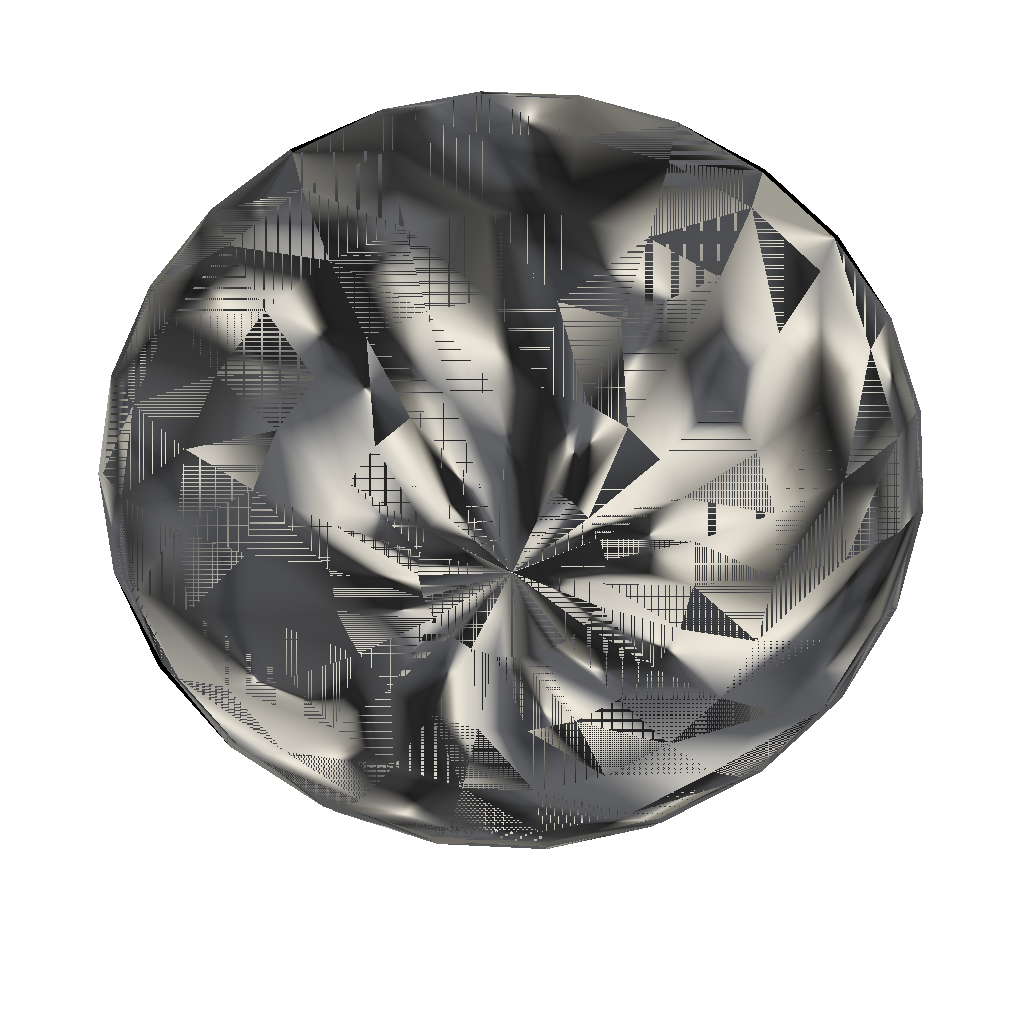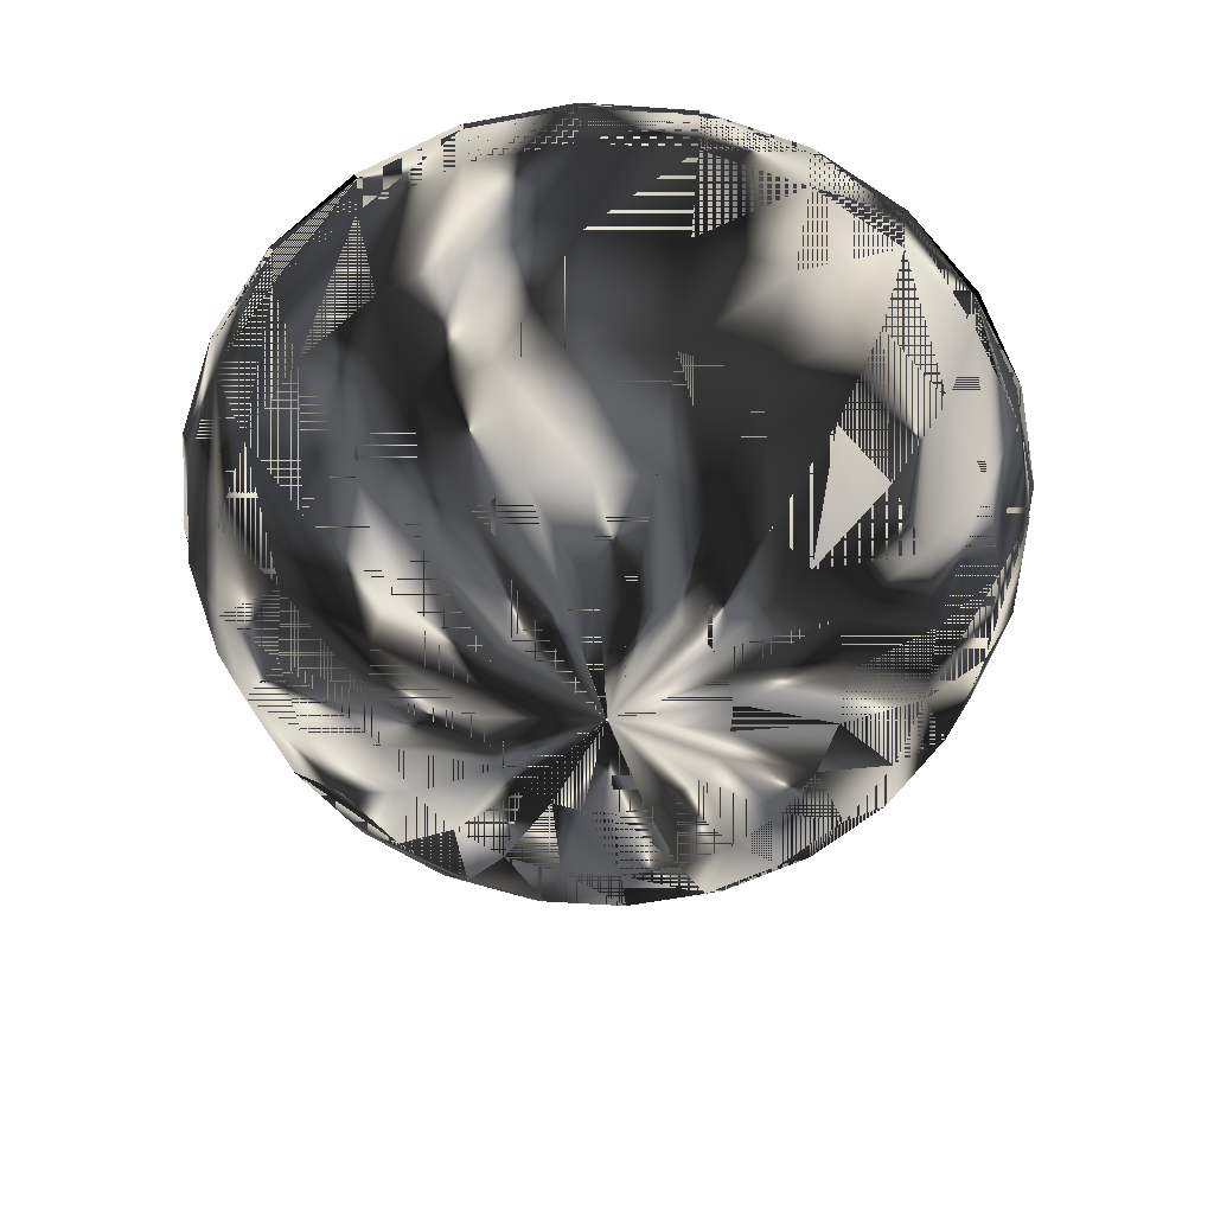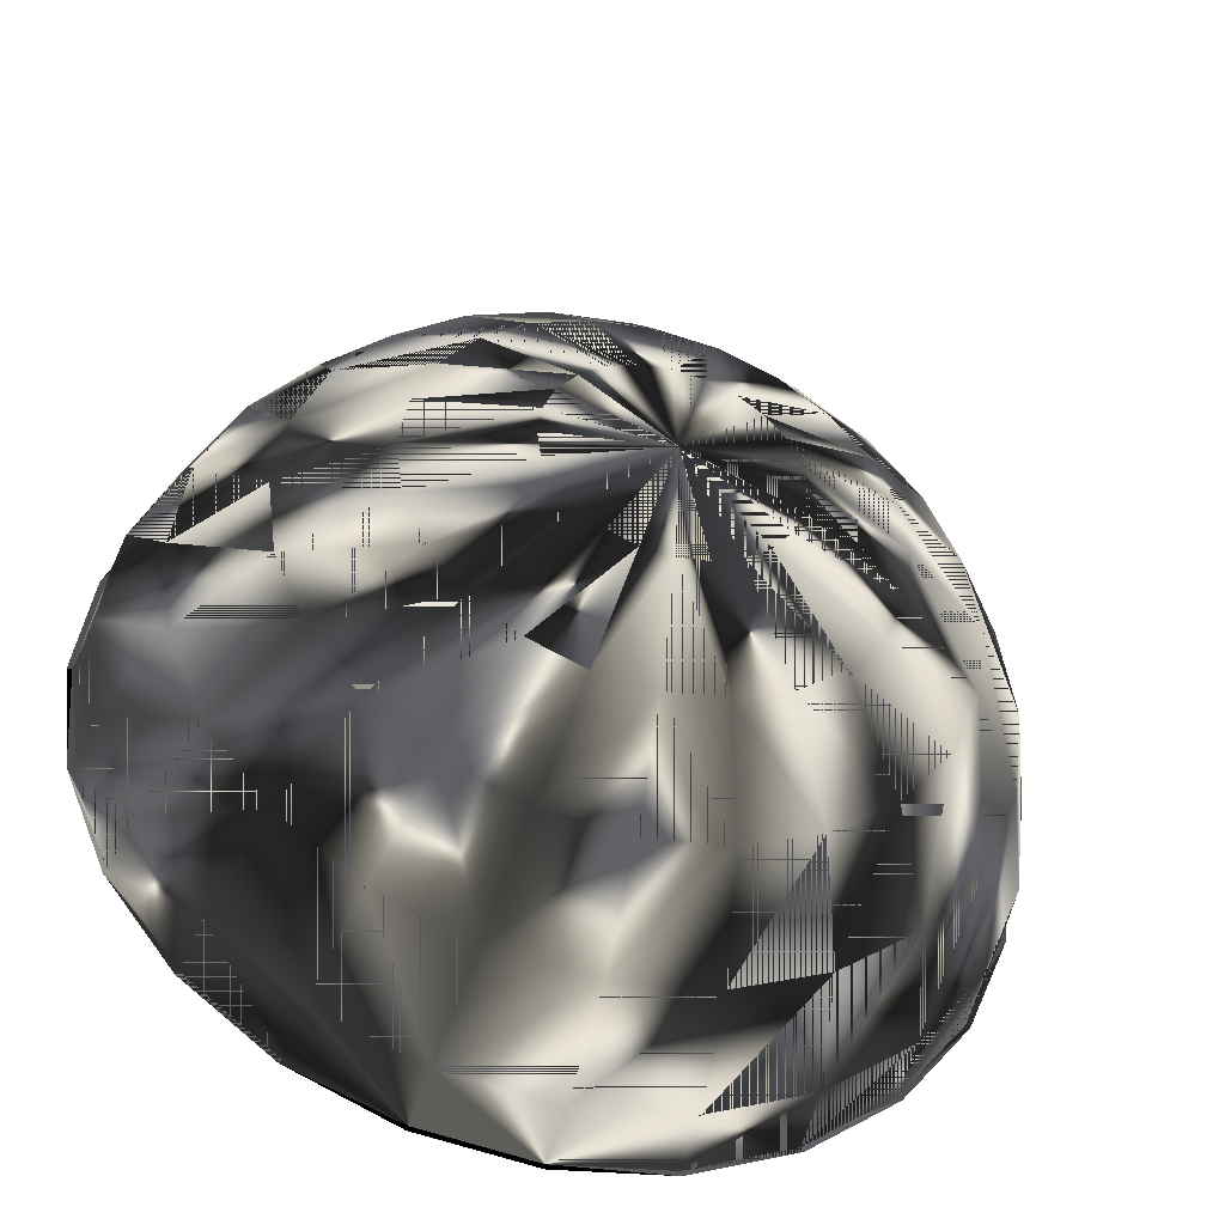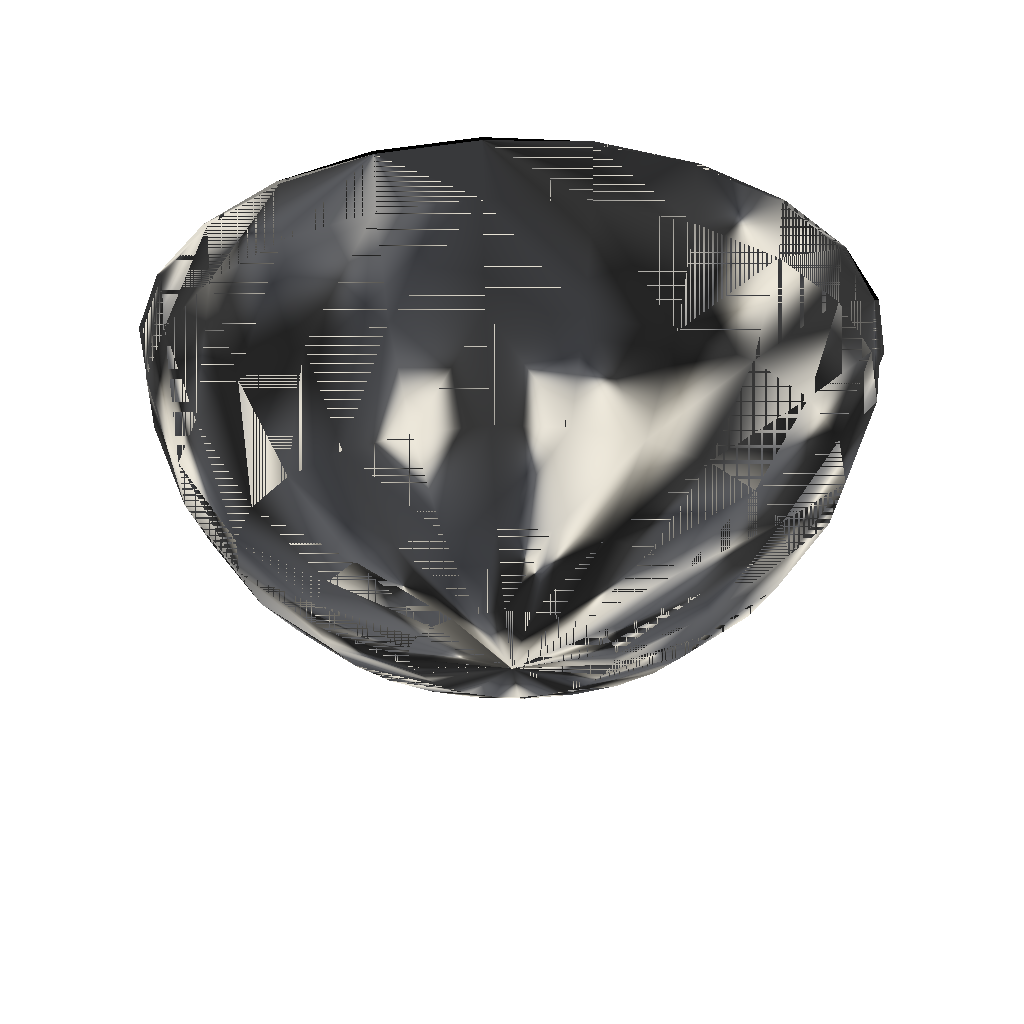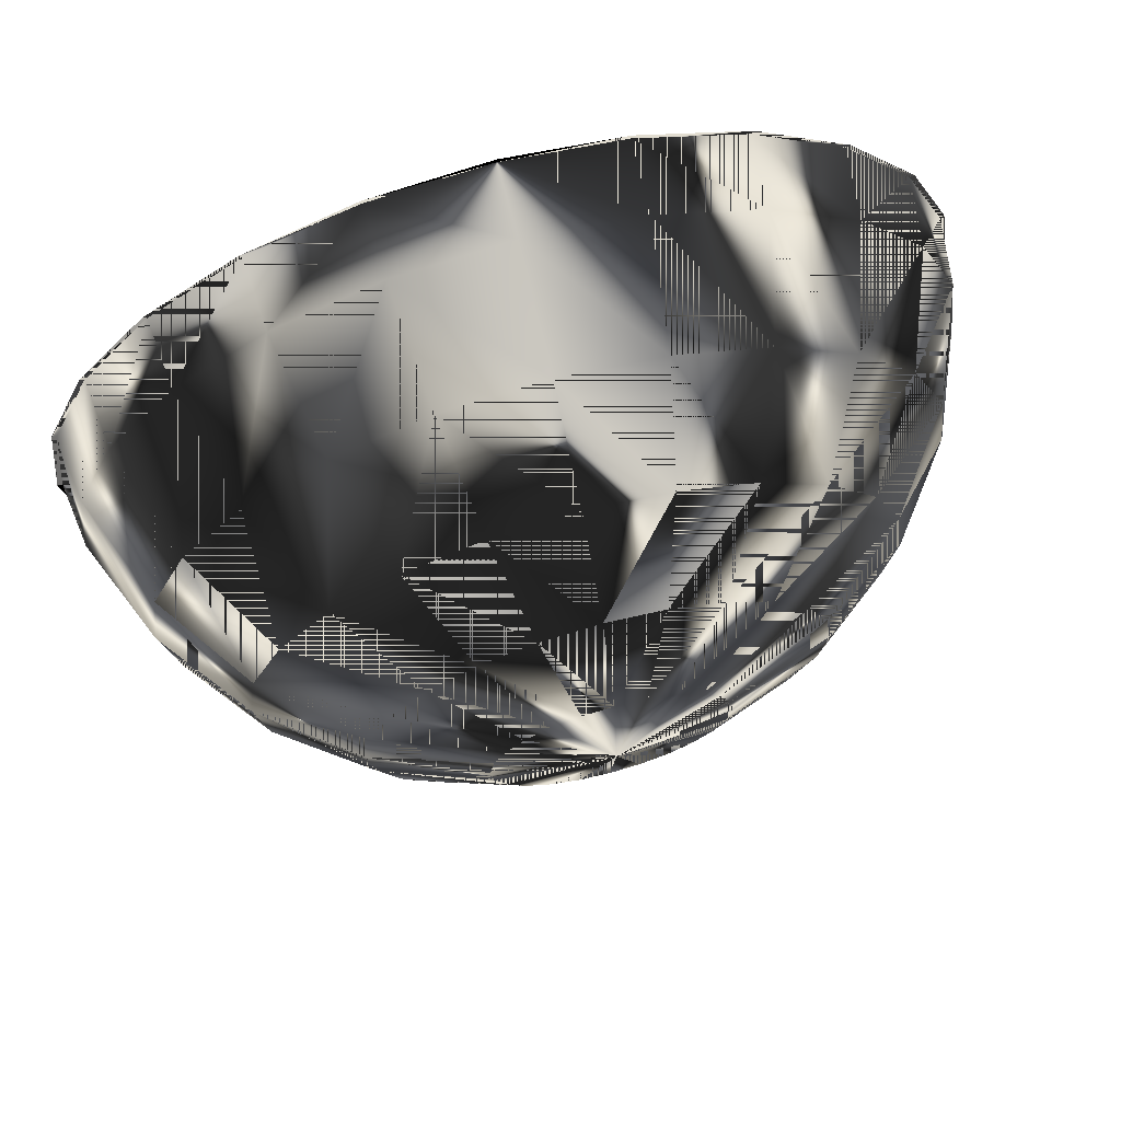
<metadata>
{"format":"obj","ext":"obj","renderer":"f3d","projection":"perspective","resolution":1024,"background":"white","views":[{"elev":67.8,"azim":-124.7,"up":"+Z"},{"elev":-58.8,"azim":123.5,"up":"+Z"},{"elev":-45.5,"azim":164.1,"up":"+Y"},{"elev":-28.2,"azim":19.0,"up":"+Z"},{"elev":70.9,"azim":164.9,"up":"+Y"}]}
</metadata>
<code>
v 0 0.06888 0.02096
v -0.01599 0.05968 0.003811
v -0.01783 0.06654 0.02096
v 0 0.06178 0.003811
v -0.03089 0.0535 0.003811
v 0.01783 0.06654 0.02096
v -0.01307 0.04876 -0.01091
v -0.03444 0.05965 0.02096
v -0.02524 0.04372 -0.01091
v 0.01599 0.05968 0.003811
v 0.01819 0.06791 0.03174
v 0 0.05048 -0.01091
v -0.04369 0.04369 0.003811
v -0.01819 0.06791 0.03174
v -0.0357 0.0357 -0.01091
v 0.03089 0.0535 0.003811
v 0 0.07031 0.03174
v 0.03444 0.05965 0.02096
v 0 0.03576 -0.02221
v -0.009258 0.03454 -0.02221
v -0.04871 0.04871 0.02096
v -0.03515 0.06089 0.03174
v -0.01788 0.03096 -0.02221
v 0.02524 0.04372 -0.01091
v 0.01307 0.04876 -0.01091
v 0.03515 0.06089 0.03174
v -0.05965 0.03444 0.02096
v -0.0535 0.03089 0.003811
v -0.02528 0.02528 -0.02221
v 0.04369 0.04369 0.003811
v 0.0357 0.0357 -0.01091
v 0.04871 0.04871 0.02096
v 0 0.01861 -0.02932
v 0.009258 0.03454 -0.02221
v -0.004814 0.01798 -0.02932
v -0.06089 0.03515 0.03174
v -0.04972 0.04972 0.03174
v -0.04372 0.02524 -0.01091
v -0.009307 0.01612 -0.02932
v 0.01788 0.03096 -0.02221
v 0.04972 0.04972 0.03174
v -0.06654 0.01783 0.02096
v -0.06791 0.01819 0.03174
v -0.05968 0.01599 0.003811
v -0.01316 0.01316 -0.02932
v -0.03096 0.01788 -0.02221
v 0.0535 0.03089 0.003811
v 0.04372 0.02524 -0.01091
v 0.02528 0.02528 -0.02221
v 0.05965 0.03444 0.02096
v 0 0.000206 -0.03174
v 0.004814 0.01798 -0.02932
v -0.04876 0.01307 -0.01091
v -0.01612 0.009307 -0.02932
v -0.03454 0.009258 -0.02221
v 0.009307 0.01612 -0.02932
v 0.06089 0.03515 0.03174
v -0.06888 0 0.02096
v -0.07031 0 0.03174
v -0.06178 0 0.003811
v -0.01798 0.004814 -0.02932
v -0.03576 0 -0.02221
v 0.05968 0.01599 0.003811
v 0.04876 0.01307 -0.01091
v 0.03096 0.01788 -0.02221
v 0.01316 0.01316 -0.02932
v 0.06654 0.01783 0.02096
v -0.000178 0.000107 -0.03174
v -0.05048 0 -0.01091
v -0.01861 0 -0.02932
v -0.03454 -0.009258 -0.02221
v 0.03454 0.009258 -0.02221
v 0.01612 0.009307 -0.02932
v 0.06791 0.01819 0.03174
v 0.01798 0.004814 -0.02932
v 0.000178 0.000107 -0.03174
v -0.000178 -0.000107 -0.03174
v -0.01798 -0.004814 -0.02932
v 0 -0.000206 -0.03174
v -0.004814 -0.01798 -0.02932
v 0.01612 -0.009307 -0.02932
v 0.000178 -0.000107 -0.03174
v -0.06654 -0.01783 0.02096
v -0.06791 -0.01819 0.03174
v -0.05968 -0.01599 0.003811
v -0.01612 -0.009307 -0.02932
v -0.04876 -0.01307 -0.01091
v 0.06178 0 0.003811
v 0.05048 0 -0.01091
v 0.06888 0 0.02096
v 0.01798 -0.004814 -0.02932
v 0.01861 0 -0.02932
v -0.009307 -0.01612 -0.02932
v 0 -0.01861 -0.02932
v 0.01316 -0.01316 -0.02932
v -0.03096 -0.01788 -0.02221
v 0.03576 0 -0.02221
v 0.07031 0 0.03174
v -0.01316 -0.01316 -0.02932
v -0.009258 -0.03454 -0.02221
v 0.009307 -0.01612 -0.02932
v 0.03454 -0.009258 -0.02221
v -0.05965 -0.03444 0.02096
v -0.06089 -0.03515 0.03174
v -0.04372 -0.02524 -0.01091
v 0.05968 -0.01599 0.003811
v 0.04876 -0.01307 -0.01091
v 0.06654 -0.01783 0.02096
v -0.02528 -0.02528 -0.02221
v -0.01788 -0.03096 -0.02221
v 0 -0.03576 -0.02221
v 0.004814 -0.01798 -0.02932
v 0.03096 -0.01788 -0.02221
v 0.02528 -0.02528 -0.02221
v -0.0535 -0.03089 0.003811
v 0.06791 -0.01819 0.03174
v -0.0357 -0.0357 -0.01091
v -0.02524 -0.04372 -0.01091
v 0.009258 -0.03454 -0.02221
v -0.01307 -0.04876 -0.01091
v 0.04372 -0.02524 -0.01091
v 0.01788 -0.03096 -0.02221
v -0.04871 -0.04871 0.02096
v -0.04369 -0.04369 0.003811
v 0.0535 -0.03089 0.003811
v 0.05965 -0.03444 0.02096
v 0.01307 -0.04876 -0.01091
v 0 -0.05048 -0.01091
v 0.0357 -0.0357 -0.01091
v -0.04972 -0.04972 0.03174
v 0.06089 -0.03515 0.03174
v -0.03089 -0.0535 0.003811
v -0.01599 -0.05968 0.003811
v 0.02524 -0.04372 -0.01091
v 0 -0.06178 0.003811
v -0.03444 -0.05965 0.02096
v -0.03515 -0.06089 0.03174
v 0.04369 -0.04369 0.003811
v 0.04871 -0.04871 0.02096
v 0.01599 -0.05968 0.003811
v 0.03089 -0.0535 0.003811
v 0.04972 -0.04972 0.03174
v -0.01783 -0.06654 0.02096
v 0 -0.06888 0.02096
v 0.01783 -0.06654 0.02096
v -0.01819 -0.06791 0.03174
v 0.03444 -0.05965 0.02096
v 0.03515 -0.06089 0.03174
v 0 -0.07031 0.03174
v 0.01819 -0.06791 0.03174
v -0.03555 0.06157 0.03174
v -0.0184 0.06868 0.03174
v 0 0.0711 0.03174
v -0.05028 0.05028 0.03174
v -0.06157 0.03555 0.03174
v -0.06868 0.0184 0.03174
v -0.0711 0 0.03174
v -0.06868 -0.0184 0.03174
v -0.06157 -0.03555 0.03174
v -0.05028 -0.05028 0.03174
v -0.03555 -0.06157 0.03174
v -0.0184 -0.06868 0.03174
v 0 -0.0711 0.03174
v 0.0184 0.06868 0.03174
v 0.03555 0.06157 0.03174
v 0.05028 0.05028 0.03174
v 0.06157 0.03555 0.03174
v 0.06868 0.0184 0.03174
v 0.0711 0 0.03174
v 0.06868 -0.0184 0.03174
v 0.06157 -0.03555 0.03174
v 0.05028 -0.05028 0.03174
v 0.03555 -0.06157 0.03174
v 0.0184 -0.06868 0.03174
f 1 2 3
f 2 1 4
f 5 3 2
f 6 4 1
f 4 7 2
f 3 5 8
f 2 9 5
f 4 6 10
f 1 11 6
f 7 4 12
f 9 2 7
f 13 8 5
f 8 14 3
f 15 5 9
f 6 16 10
f 10 12 4
f 11 1 17
f 11 18 6
f 19 7 12
f 20 9 7
f 8 13 21
f 5 15 13
f 14 8 22
f 17 3 14
f 23 15 9
f 16 6 18
f 24 10 16
f 12 10 25
f 3 17 1
f 18 11 26
f 7 19 20
f 25 19 12
f 9 20 23
f 13 27 21
f 21 22 8
f 15 28 13
f 15 23 29
f 18 30 16
f 10 24 25
f 16 31 24
f 26 32 18
f 33 20 19
f 19 25 34
f 35 23 20
f 27 13 28
f 36 21 27
f 22 21 37
f 28 15 38
f 39 29 23
f 29 38 15
f 30 18 32
f 31 16 30
f 24 34 25
f 31 40 24
f 32 26 41
f 20 33 35
f 34 33 19
f 23 35 39
f 28 42 27
f 21 36 37
f 27 43 36
f 38 44 28
f 29 39 45
f 45 46 29
f 38 29 46
f 32 47 30
f 30 48 31
f 34 24 40
f 40 31 49
f 41 50 32
f 51 35 33
f 40 52 34
f 33 34 52
f 51 39 35
f 42 28 44
f 43 27 42
f 44 38 53
f 51 45 39
f 46 45 54
f 54 55 46
f 46 53 38
f 47 32 50
f 48 30 47
f 48 49 31
f 49 56 40
f 50 41 57
f 51 33 52
f 52 40 56
f 51 54 45
f 44 58 42
f 42 59 43
f 53 60 44
f 55 54 61
f 61 62 55
f 53 46 55
f 50 63 47
f 47 64 48
f 49 48 65
f 65 66 49
f 56 49 66
f 57 67 50
f 51 52 56
f 54 51 68
f 68 61 54
f 58 44 60
f 59 42 58
f 60 53 69
f 62 61 70
f 70 71 62
f 69 55 62
f 55 69 53
f 63 50 67
f 64 47 63
f 64 65 48
f 72 73 65
f 66 65 73
f 73 51 66
f 51 56 66
f 67 57 74
f 75 76 73
f 51 73 76
f 77 78 68
f 79 80 77
f 81 79 82
f 76 75 82
f 60 83 58
f 58 84 59
f 69 85 60
f 70 61 68
f 71 70 78
f 86 71 78
f 87 62 71
f 62 87 69
f 67 88 63
f 63 89 64
f 65 64 72
f 73 72 75
f 74 90 67
f 91 82 92
f 82 75 92
f 78 77 86
f 80 93 77
f 80 79 94
f 79 81 95
f 81 82 91
f 83 60 85
f 84 58 83
f 85 69 87
f 78 70 68
f 71 86 96
f 96 87 71
f 88 67 90
f 89 63 88
f 89 72 64
f 97 75 72
f 90 74 98
f 75 97 92
f 99 86 77
f 93 99 77
f 94 100 80
f 101 79 95
f 102 81 91
f 97 91 92
f 85 103 83
f 83 104 84
f 87 96 105
f 90 106 88
f 88 107 89
f 72 89 97
f 98 108 90
f 91 97 102
f 99 96 86
f 109 93 110
f 80 110 93
f 110 80 100
f 93 109 99
f 100 94 111
f 94 79 112
f 113 95 81
f 95 113 114
f 81 102 113
f 112 79 101
f 103 85 115
f 104 83 103
f 96 99 109
f 109 105 96
f 115 87 105
f 106 90 108
f 107 88 106
f 102 89 107
f 89 102 97
f 108 98 116
f 110 117 109
f 100 118 110
f 94 119 111
f 111 120 100
f 119 94 112
f 121 114 113
f 107 113 102
f 122 112 101
f 114 101 95
f 101 114 122
f 87 115 85
f 115 123 103
f 105 109 117
f 105 124 115
f 108 125 106
f 106 121 107
f 116 126 108
f 117 110 118
f 118 100 120
f 127 111 119
f 112 122 119
f 120 111 128
f 114 121 129
f 113 107 121
f 129 122 114
f 123 115 124
f 130 103 123
f 103 130 104
f 124 105 117
f 125 108 126
f 121 106 125
f 126 116 131
f 132 117 118
f 133 118 120
f 111 127 128
f 119 134 127
f 134 119 122
f 135 120 128
f 125 129 121
f 122 129 134
f 124 136 123
f 123 137 130
f 117 132 124
f 126 138 125
f 131 139 126
f 118 133 132
f 120 135 133
f 140 128 127
f 134 140 127
f 128 140 135
f 129 125 138
f 129 141 134
f 136 124 132
f 137 123 136
f 138 126 139
f 139 131 142
f 143 132 133
f 144 133 135
f 140 134 141
f 145 135 140
f 141 129 138
f 132 143 136
f 136 146 137
f 147 138 139
f 148 139 142
f 133 144 143
f 135 145 144
f 141 145 140
f 138 147 141
f 146 136 143
f 139 148 147
f 149 143 144
f 145 149 144
f 145 141 147
f 143 149 146
f 150 147 148
f 149 145 150
f 147 150 145
f 3 2 1
f 4 1 2
f 2 3 5
f 2 7 4
f 8 5 3
f 5 9 2
f 1 4 6
f 10 6 4
f 6 11 1
f 12 4 7
f 7 2 9
f 5 8 13
f 3 14 8
f 9 5 15
f 10 16 6
f 4 12 10
f 17 1 11
f 6 18 11
f 12 7 19
f 7 9 20
f 21 13 8
f 13 15 5
f 22 8 14
f 14 3 17
f 9 15 23
f 18 6 16
f 16 10 24
f 25 10 12
f 1 17 3
f 26 11 18
f 20 19 7
f 12 19 25
f 23 20 9
f 21 27 13
f 8 22 21
f 13 28 15
f 151 14 152
f 22 14 151
f 153 152 17
f 14 17 152
f 29 23 15
f 16 30 18
f 25 24 10
f 24 31 16
f 18 32 26
f 19 20 33
f 34 25 19
f 20 23 35
f 28 13 27
f 27 21 36
f 37 21 22
f 38 15 28
f 154 22 151
f 23 29 39
f 15 38 29
f 32 18 30
f 30 16 31
f 25 34 24
f 24 40 31
f 41 26 32
f 35 33 20
f 19 33 34
f 39 35 23
f 27 42 28
f 37 36 21
f 36 43 27
f 37 22 154
f 28 44 38
f 45 39 29
f 29 46 45
f 46 29 38
f 30 47 32
f 31 48 30
f 40 24 34
f 49 31 40
f 32 50 41
f 33 35 51
f 34 52 40
f 52 34 33
f 44 28 42
f 42 27 43
f 155 37 154
f 36 37 155
f 156 36 155
f 43 36 156
f 53 38 44
f 39 45 51
f 54 45 46
f 46 55 54
f 38 53 46
f 50 32 47
f 47 30 48
f 31 49 48
f 40 56 49
f 57 41 50
f 35 39 51
f 52 33 51
f 56 40 52
f 45 54 51
f 42 58 44
f 43 59 42
f 157 43 156
f 44 60 53
f 61 54 55
f 55 46 53
f 47 63 50
f 48 64 47
f 65 48 49
f 49 66 65
f 66 49 56
f 50 67 57
f 56 52 51
f 68 51 54
f 54 61 68
f 60 44 58
f 58 42 59
f 59 43 157
f 69 53 60
f 55 62 61
f 70 61 62
f 62 71 70
f 62 55 69
f 53 69 55
f 67 50 63
f 63 47 64
f 48 65 64
f 65 73 72
f 73 65 66
f 66 51 73
f 66 56 51
f 74 57 67
f 73 76 75
f 76 73 51
f 68 78 77
f 77 80 79
f 82 79 81
f 82 75 76
f 58 83 60
f 59 84 58
f 84 59 157
f 60 85 69
f 68 61 70
f 78 70 71
f 78 71 86
f 71 62 87
f 69 87 62
f 63 88 67
f 64 89 63
f 72 64 65
f 75 72 73
f 67 90 74
f 92 82 91
f 92 75 82
f 68 70 78
f 86 77 78
f 77 93 80
f 95 81 79
f 91 82 81
f 85 60 83
f 83 58 84
f 158 84 157
f 87 69 85
f 96 86 71
f 71 87 96
f 90 67 88
f 88 63 89
f 64 72 89
f 72 75 97
f 98 74 90
f 92 91 97
f 92 97 75
f 77 86 99
f 93 110 80
f 77 99 93
f 80 100 94
f 94 79 80
f 81 95 113
f 95 79 101
f 91 81 102
f 83 103 85
f 84 104 83
f 104 84 158
f 86 96 99
f 105 96 87
f 88 106 90
f 89 107 88
f 97 89 72
f 90 108 98
f 102 97 91
f 110 93 109
f 100 80 110
f 99 109 93
f 111 94 100
f 112 79 94
f 114 113 95
f 113 102 81
f 101 79 112
f 95 101 114
f 115 85 103
f 103 83 104
f 159 104 158
f 109 99 96
f 96 105 109
f 105 87 115
f 108 90 106
f 106 88 107
f 107 89 102
f 97 102 89
f 116 98 108
f 109 117 110
f 110 118 100
f 111 119 94
f 100 120 111
f 112 94 119
f 113 114 121
f 102 113 107
f 101 112 122
f 122 114 101
f 103 123 115
f 130 104 159
f 117 109 105
f 85 115 87
f 115 124 105
f 106 125 108
f 107 121 106
f 108 126 116
f 118 110 117
f 120 100 118
f 119 111 127
f 119 122 112
f 128 111 120
f 129 121 114
f 121 107 113
f 114 122 129
f 124 115 123
f 123 103 130
f 104 130 103
f 160 130 159
f 117 105 124
f 126 108 125
f 125 106 121
f 131 116 126
f 118 117 132
f 120 118 133
f 128 127 111
f 127 134 119
f 122 119 134
f 128 120 135
f 121 129 125
f 134 129 122
f 123 136 124
f 130 137 123
f 137 130 160
f 124 132 117
f 125 138 126
f 126 139 131
f 132 133 118
f 133 135 120
f 127 128 140
f 127 140 134
f 135 140 128
f 138 125 129
f 134 141 129
f 132 124 136
f 136 123 137
f 161 137 160
f 139 126 138
f 142 131 139
f 133 132 143
f 135 133 144
f 141 134 140
f 140 135 145
f 138 129 141
f 136 143 132
f 137 146 136
f 146 137 161
f 139 138 147
f 142 139 148
f 143 144 133
f 144 145 135
f 140 145 141
f 141 147 138
f 143 136 146
f 162 146 161
f 147 148 139
f 144 143 149
f 144 149 145
f 147 141 145
f 146 149 143
f 149 146 162
f 148 147 150
f 150 145 149
f 145 150 147
f 163 149 162
f 164 17 153
f 17 164 11
f 153 17 164
f 11 164 17
f 152 14 151
f 151 14 22
f 17 152 153
f 152 17 14
f 11 164 165
f 165 164 11
f 11 165 26
f 26 165 11
f 151 22 154
f 26 165 166
f 166 165 26
f 154 22 37
f 26 166 41
f 41 166 26
f 154 37 155
f 155 37 36
f 155 36 156
f 156 36 43
f 41 166 167
f 167 166 41
f 156 43 157
f 41 167 57
f 57 167 41
f 157 43 59
f 57 167 168
f 168 167 57
f 157 59 84
f 57 168 74
f 74 168 57
f 157 84 158
f 74 168 169
f 169 168 74
f 158 84 104
f 74 169 98
f 98 169 74
f 158 104 159
f 98 169 170
f 170 169 98
f 159 104 130
f 98 170 116
f 116 170 98
f 159 130 160
f 116 170 131
f 131 170 116
f 160 130 137
f 131 170 171
f 171 170 131
f 160 137 161
f 131 171 142
f 142 171 131
f 161 137 146
f 142 171 172
f 172 171 142
f 161 146 162
f 142 172 148
f 148 172 142
f 148 172 173
f 173 172 148
f 162 146 149
f 148 173 150
f 150 173 148
f 162 149 163
f 150 173 174
f 174 173 150
f 150 174 149
f 149 174 163
f 149 174 150
f 163 174 149

</code>
